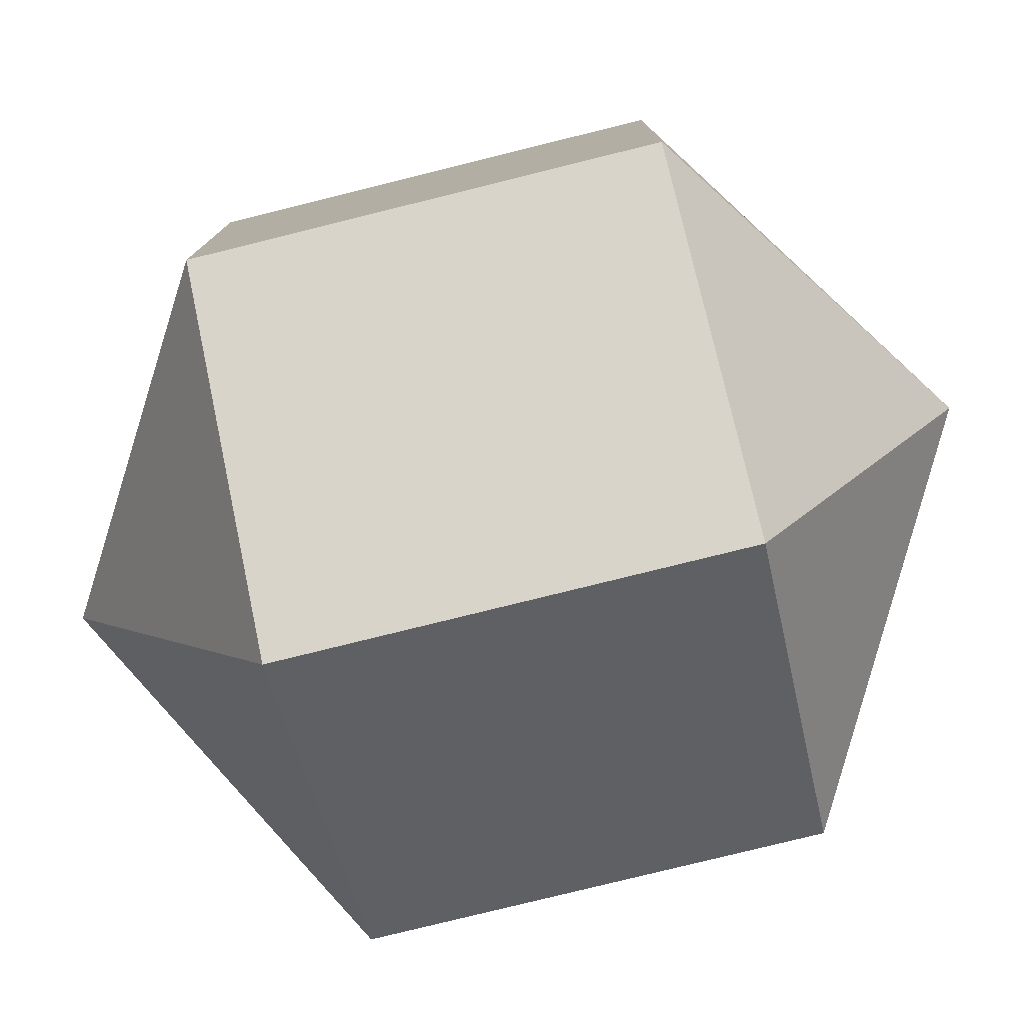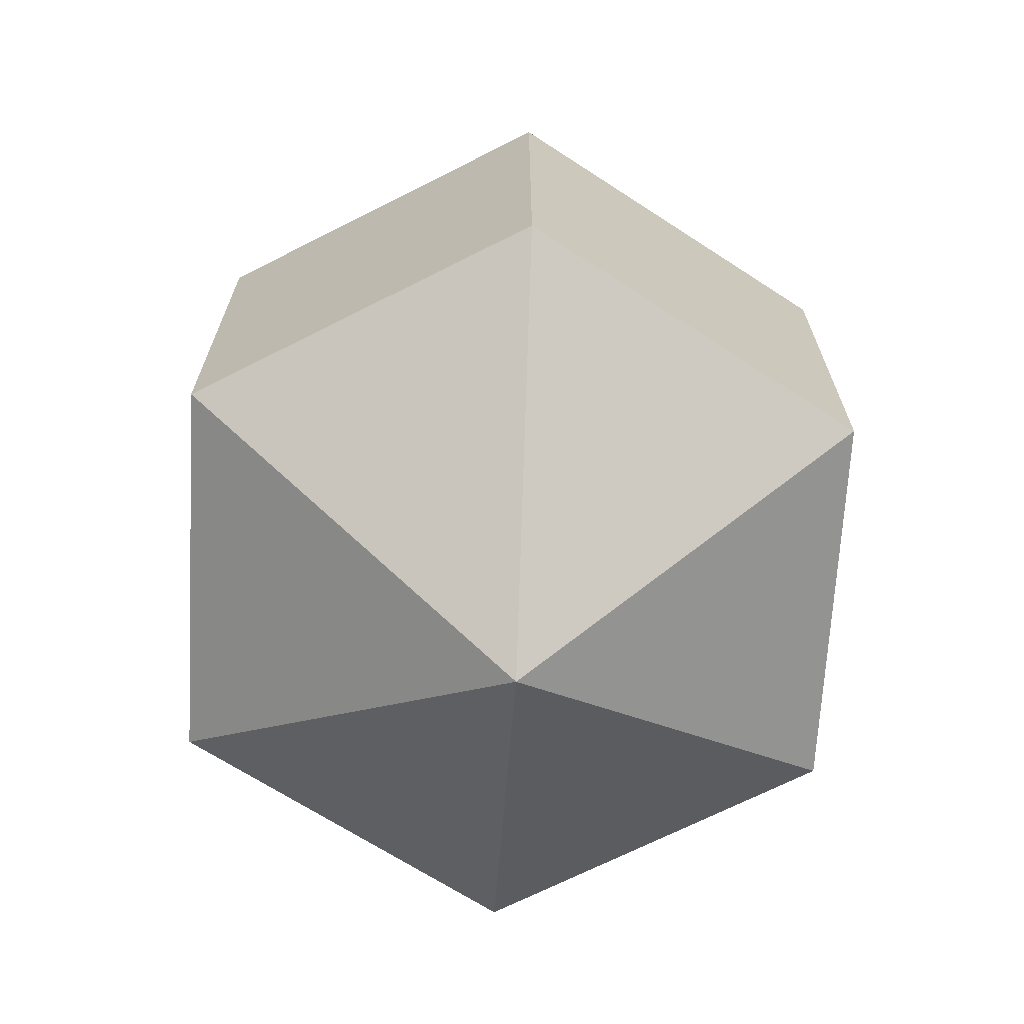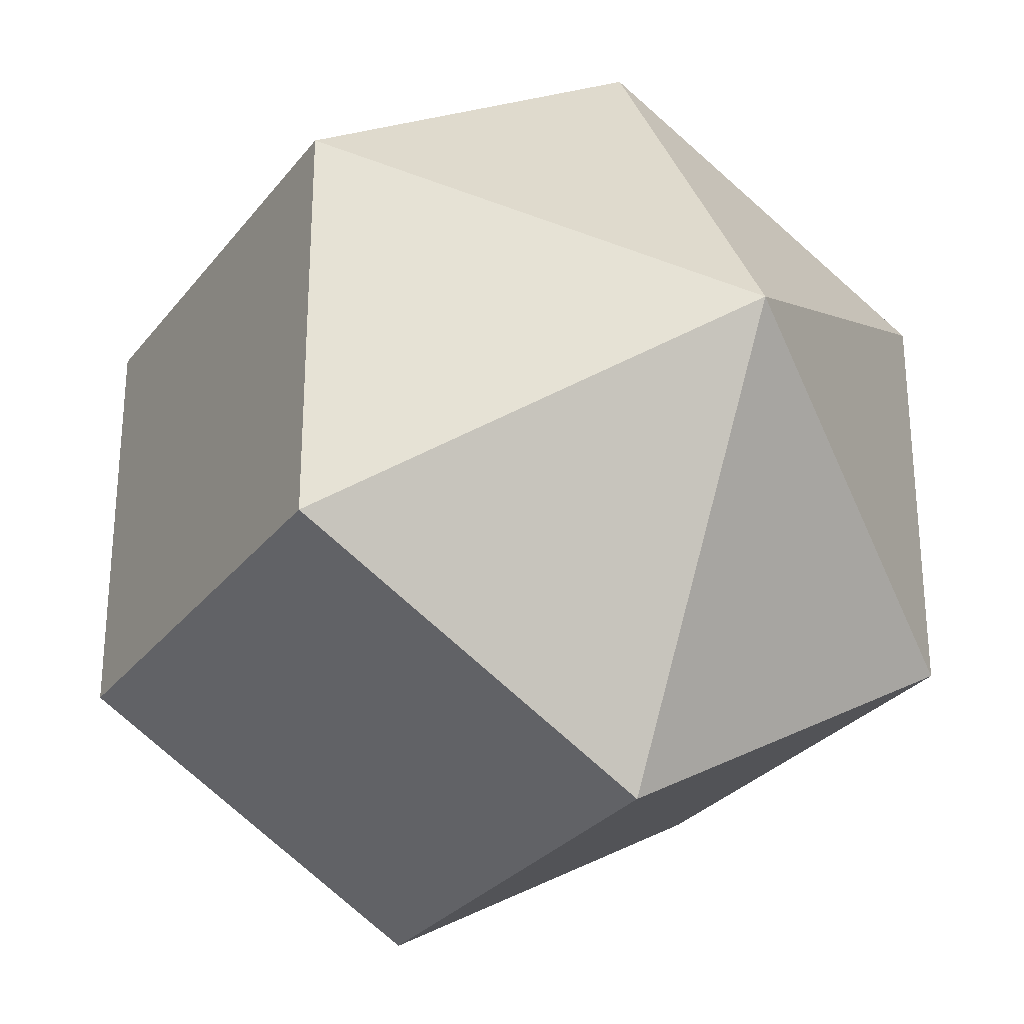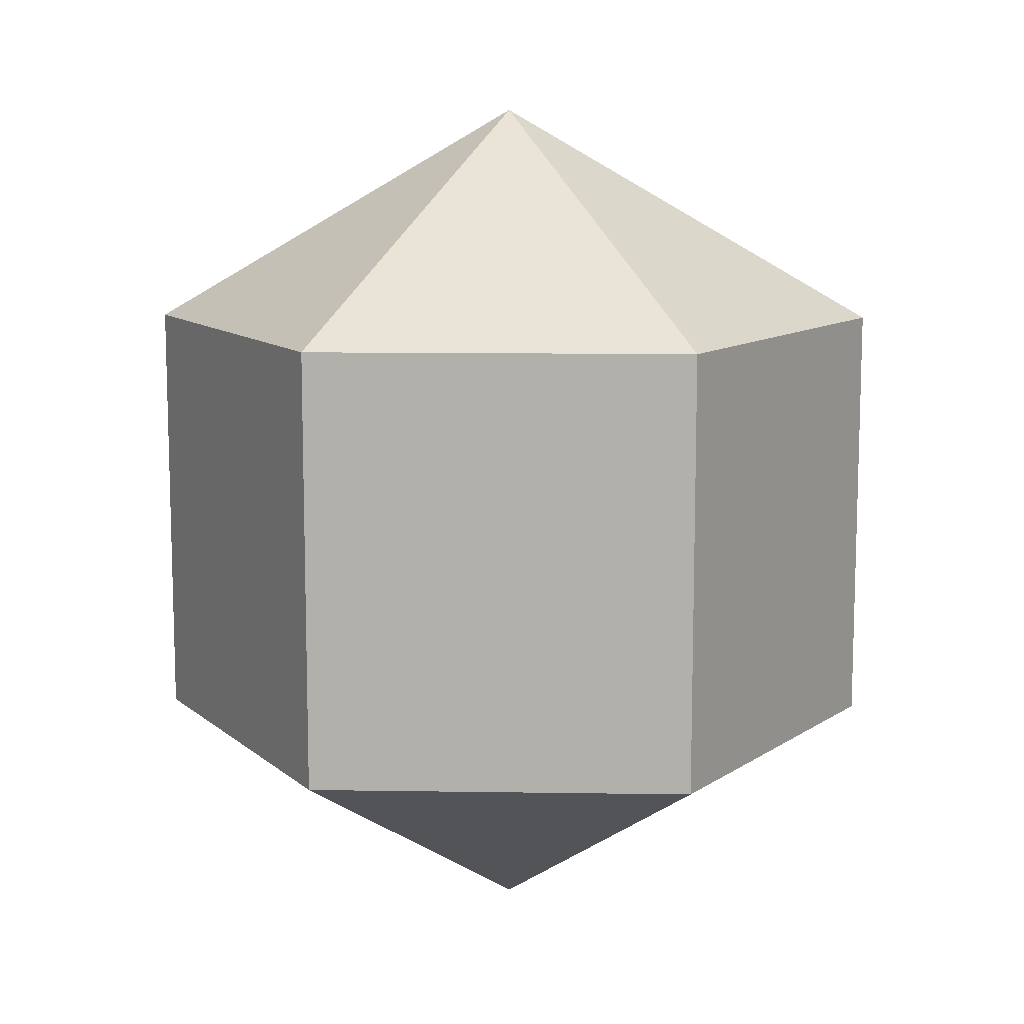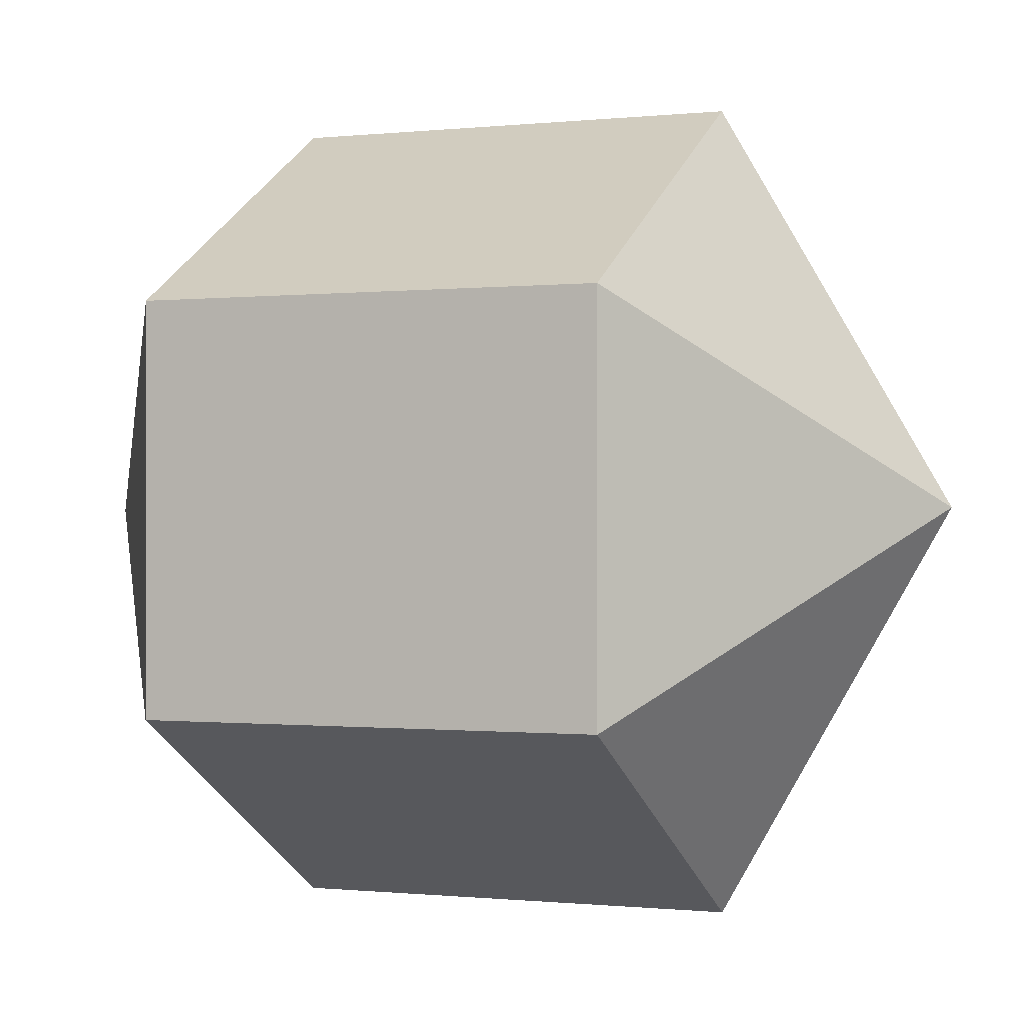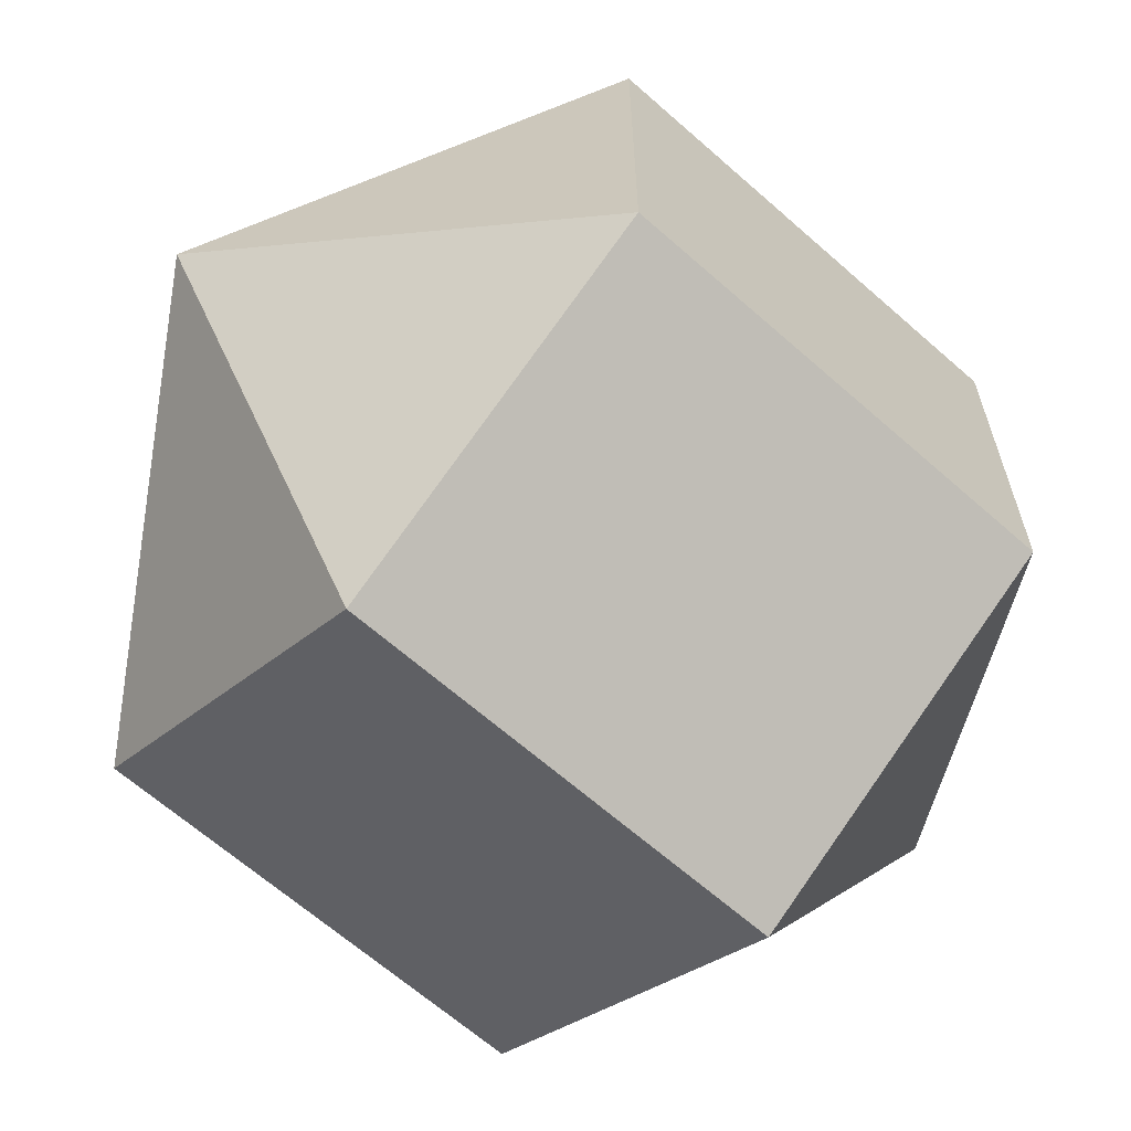
<metadata>
{"format":"obj","ext":"obj","renderer":"f3d","projection":"perspective","resolution":1024,"background":"white","views":[{"elev":-78.6,"azim":-76.1,"up":"+Z"},{"elev":-69.0,"azim":-63.1,"up":"+Y"},{"elev":-28.4,"azim":150.1,"up":"+Z"},{"elev":11.0,"azim":92.2,"up":"+Y"},{"elev":-0.4,"azim":113.1,"up":"+Z"},{"elev":-64.8,"azim":-131.7,"up":"+Z"}]}
</metadata>
<code>
o model_497
v 0.0002185 0.03774 0.0002446
v 0.0002185 0.01872 0.03267
v 0.0283 0.01872 0.0162
v 0.0002185 0.03774 0.0002446
v 0.0283 0.01872 -0.01623
v 0.0283 0.01872 0.0162
v 0.0002185 0.03774 0.0002446
v 0.0283 0.01872 -0.01623
v 0.0002185 0.01872 -0.0327
v 0.0002185 0.03774 0.0002446
v -0.02831 0.01872 -0.01623
v 0.0002185 0.01872 -0.0327
v 0.0002185 0.03774 0.0002446
v -0.02831 0.01872 -0.01623
v -0.02831 0.01872 0.0162
v 0.0002185 0.03774 0.0002446
v 0.0002185 0.01872 0.03267
v -0.02831 0.01872 0.0162
v 0.0002185 -0.03776 0.0002446
v 0.0283 -0.01873 0.0162
v 0.0002185 -0.01873 0.03267
v 0.0002185 -0.03776 0.0002446
v 0.0283 -0.01873 0.0162
v 0.0283 -0.01873 -0.01623
v 0.0002185 -0.03776 0.0002446
v 0.0002185 -0.01873 -0.0327
v 0.0283 -0.01873 -0.01623
v 0.0002185 -0.03776 0.0002446
v 0.0002185 -0.01873 -0.0327
v -0.02831 -0.01873 -0.01623
v 0.0002185 -0.03776 0.0002446
v -0.02831 -0.01873 0.0162
v -0.02831 -0.01873 -0.01623
v 0.0002185 -0.03776 0.0002446
v -0.02831 -0.01873 0.0162
v 0.0002185 -0.01873 0.03267
v 0.0002185 -0.01873 0.03267
v 0.0283 -0.01873 0.0162
v 0.0002185 0.01872 0.03267
v 0.0283 0.01872 0.0162
v 0.0283 -0.01873 0.0162
v 0.0283 -0.01873 -0.01623
v 0.0283 0.01872 0.0162
v 0.0283 0.01872 -0.01623
v 0.0283 -0.01873 -0.01623
v 0.0002185 -0.01873 -0.0327
v 0.0283 0.01872 -0.01623
v 0.0002185 0.01872 -0.0327
v 0.0002185 -0.01873 -0.0327
v -0.02831 -0.01873 -0.01623
v 0.0002185 0.01872 -0.0327
v -0.02831 0.01872 -0.01623
v -0.02831 -0.01873 -0.01623
v -0.02831 -0.01873 0.0162
v -0.02831 0.01872 -0.01623
v -0.02831 0.01872 0.0162
v -0.02831 -0.01873 0.0162
v 0.0002185 -0.01873 0.03267
v -0.02831 0.01872 0.0162
v 0.0002185 0.01872 0.03267
f 1 2 3
f 2 3 3
f 3 3 4
f 3 4 4
f 4 4 5
f 4 6 5
f 5 6 6
f 6 7 6
f 6 7 7
f 7 8 7
f 7 8 9
f 8 9 9
f 9 9 10
f 9 10 10
f 10 10 11
f 10 12 11
f 11 12 12
f 12 13 12
f 12 13 13
f 13 14 13
f 13 14 15
f 14 15 15
f 15 15 16
f 15 16 16
f 16 16 17
f 16 18 17
f 17 18 18
f 18 19 18
f 18 19 19
f 19 20 19
f 19 20 21
f 20 21 21
f 21 21 22
f 21 22 22
f 22 22 23
f 22 24 23
f 23 24 24
f 24 25 24
f 24 25 25
f 25 26 25
f 25 26 27
f 26 27 27
f 27 27 28
f 27 28 28
f 28 28 29
f 28 30 29
f 29 30 30
f 30 31 30
f 30 31 31
f 31 32 31
f 31 32 33
f 32 33 33
f 33 33 34
f 33 34 34
f 34 34 35
f 34 36 35
f 35 36 36
f 36 37 36
f 36 37 37
f 37 38 37
f 37 38 39
f 38 40 39
f 39 40 40
f 40 41 40
f 40 41 41
f 41 42 41
f 41 42 43
f 42 44 43
f 43 44 44
f 44 45 44
f 44 45 45
f 45 46 45
f 45 46 47
f 46 48 47
f 47 48 48
f 48 49 48
f 48 49 49
f 49 50 49
f 49 50 51
f 50 52 51
f 51 52 52
f 52 53 52
f 52 53 53
f 53 54 53
f 53 54 55
f 54 56 55
f 55 56 56
f 56 57 56
f 56 57 57
f 57 58 57
f 57 58 59
f 58 60 59

</code>
